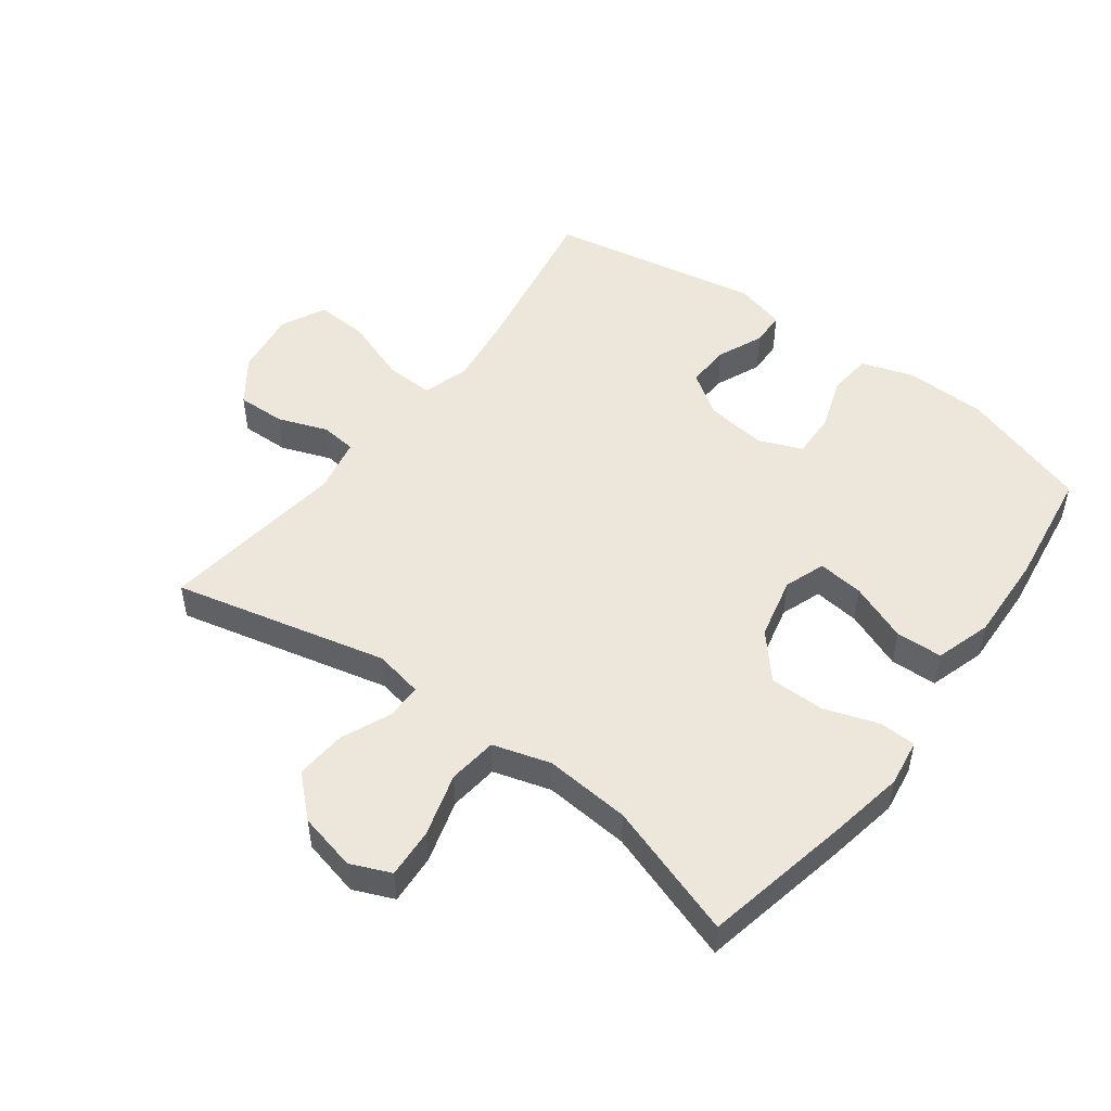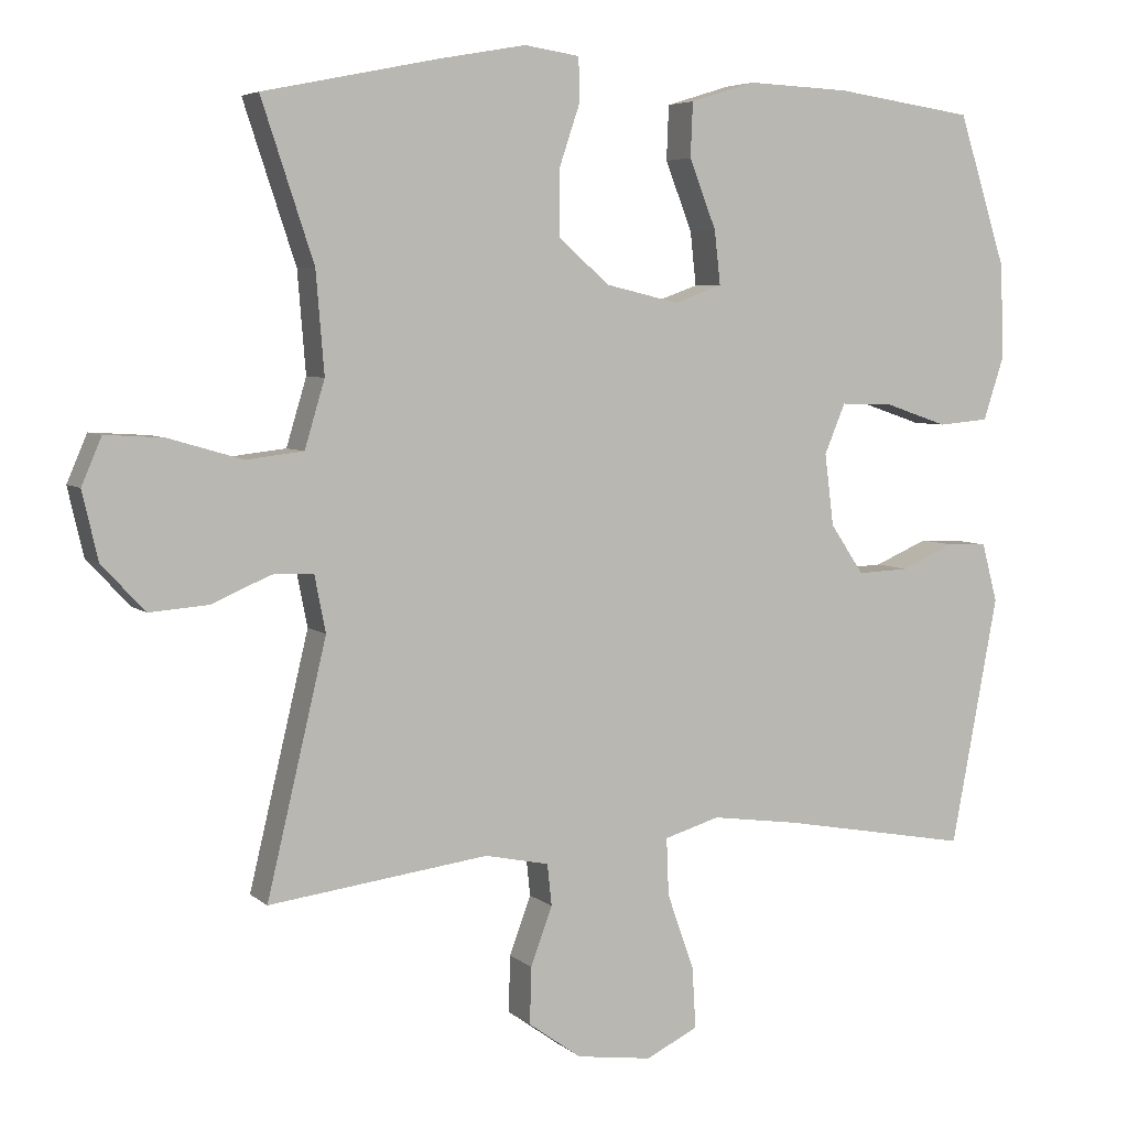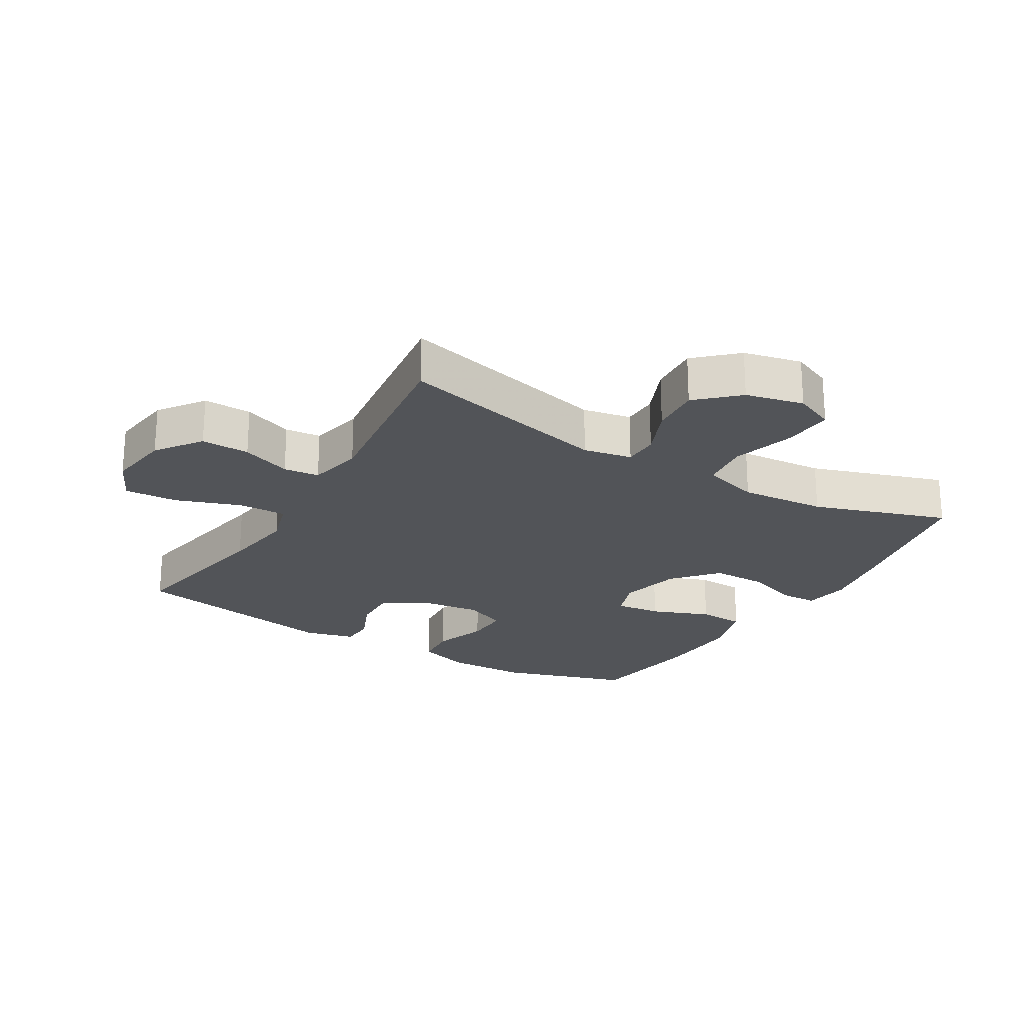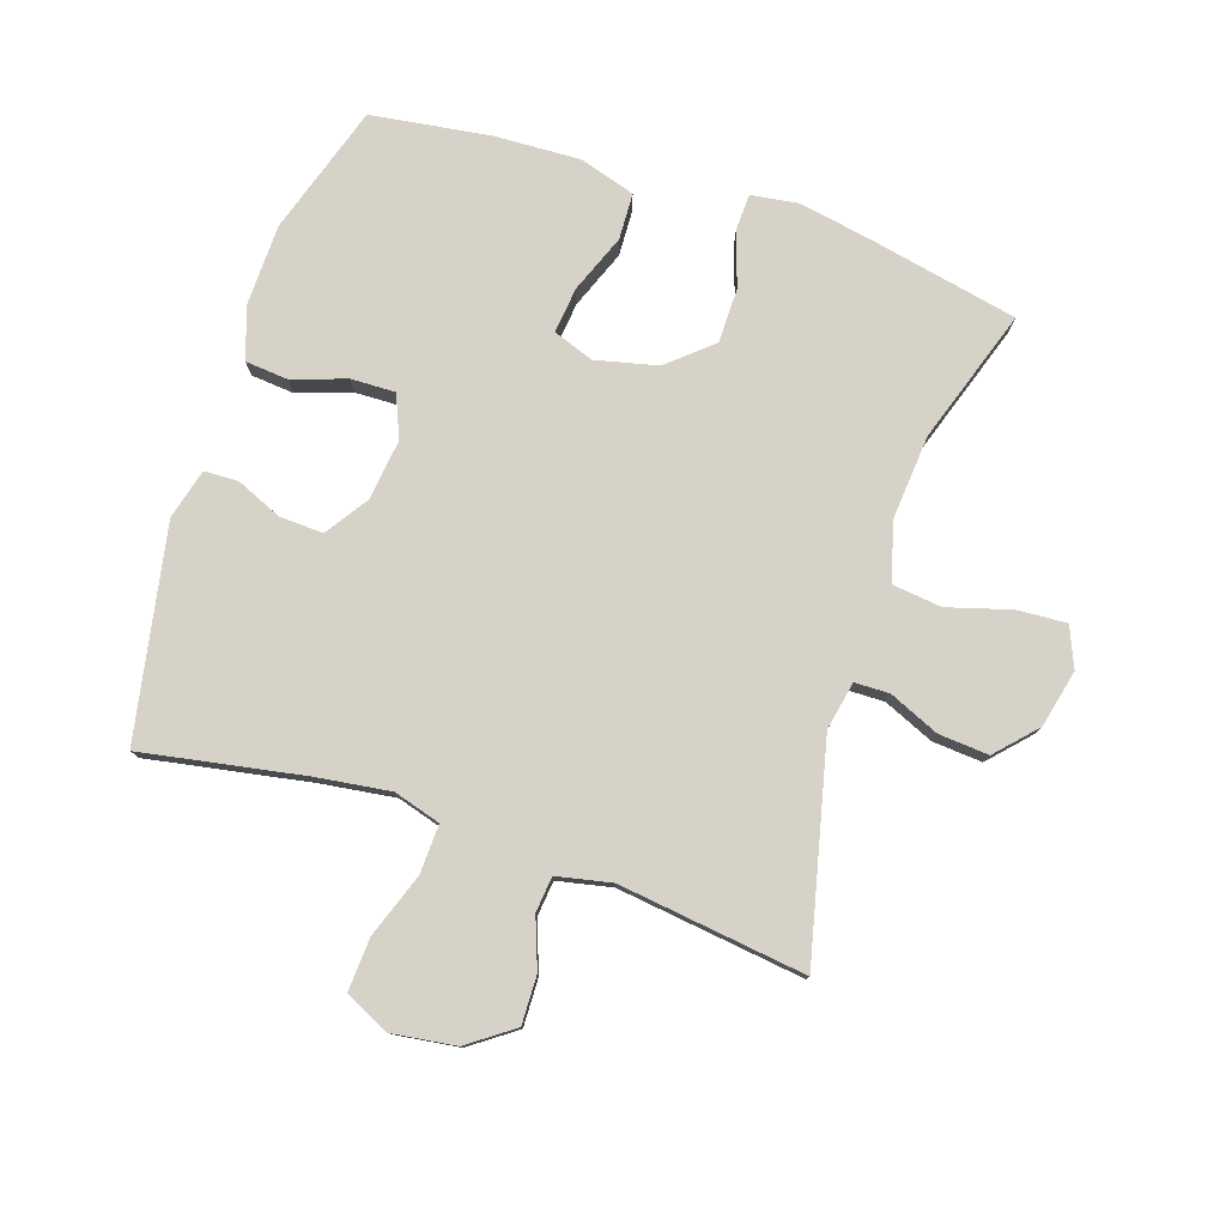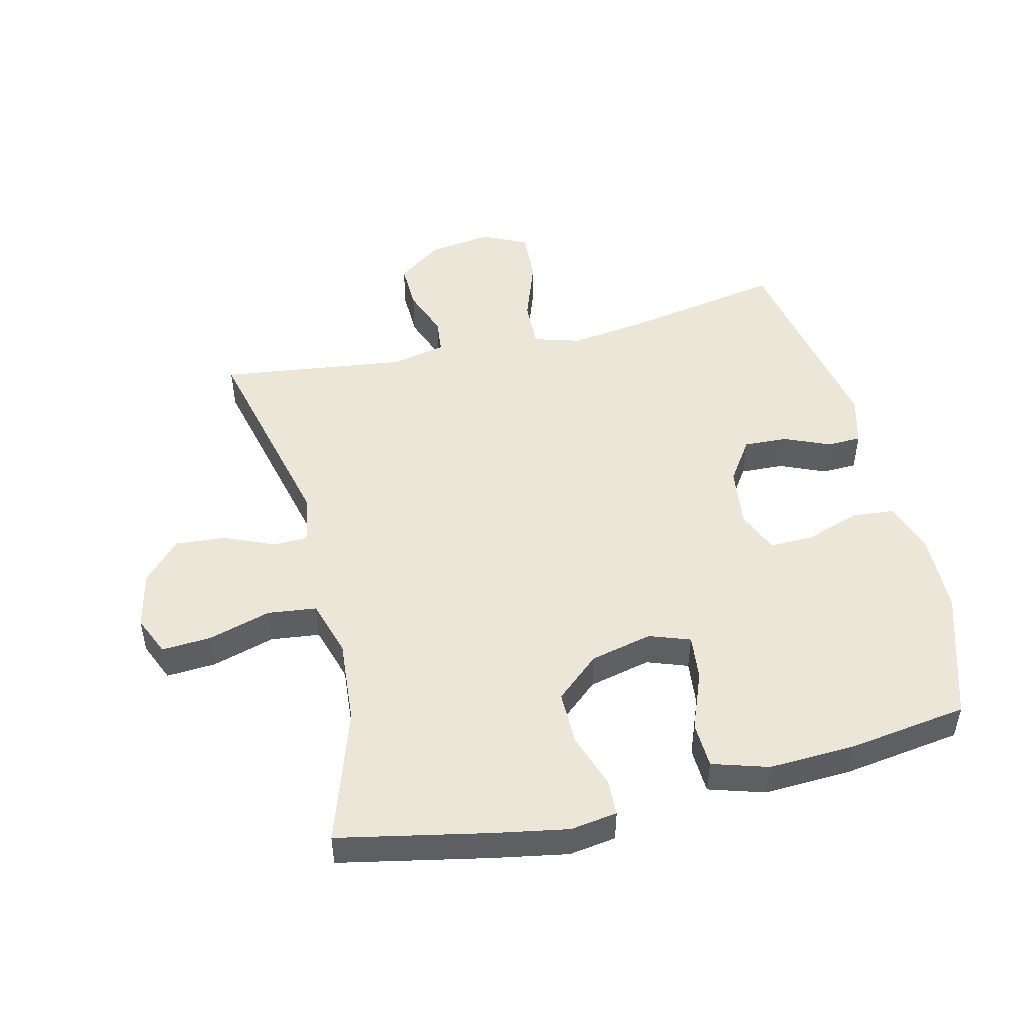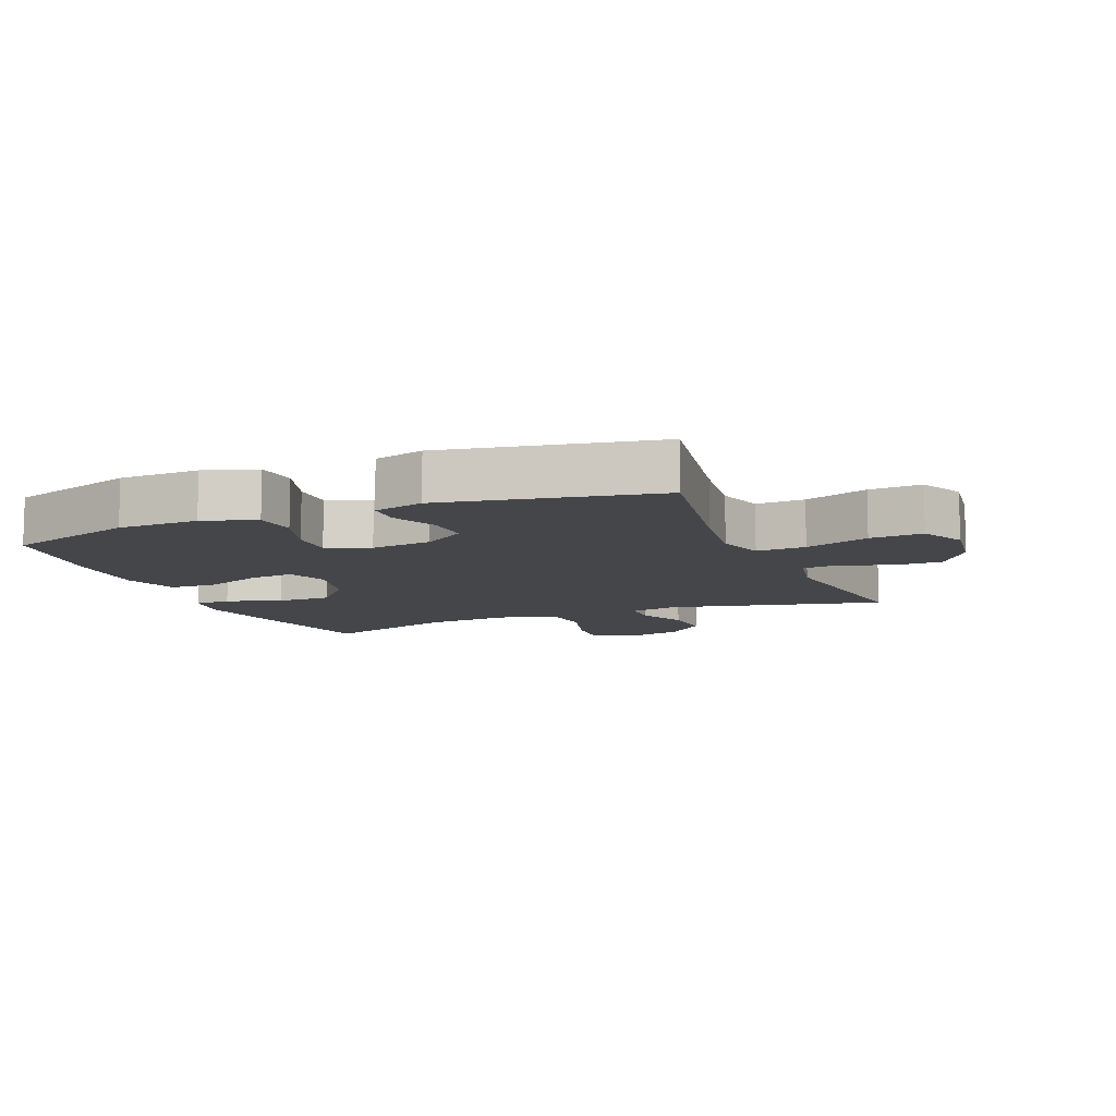
<metadata>
{"format":"obj","ext":"obj","renderer":"f3d","projection":"perspective","resolution":1024,"background":"white","views":[{"elev":50.4,"azim":-53.2,"up":"+Y"},{"elev":5.4,"azim":-24.3,"up":"+Z"},{"elev":-23.1,"azim":-120.9,"up":"+Y"},{"elev":78.5,"azim":-161.7,"up":"+Y"},{"elev":48.9,"azim":-13.6,"up":"+Y"},{"elev":-9.8,"azim":112.4,"up":"+Y"}]}
</metadata>
<code>
v 0.5 0.07 0.5
v 0.565 0.07 0.296
v 0.568 0.07 0.169
v 0.541 0.07 0.086
v 0.473 0.07 0.08
v 0.388 0.07 0.109
v 0.318 0.07 0.111
v 0.29 0.07 0.044
v 0.302 0.07 -0.052
v 0.347 0.07 -0.119
v 0.416 0.07 -0.116
v 0.488 0.07 -0.085
v 0.542 0.07 -0.087
v 0.563 0.07 -0.166
v 0.5 0.07 -0.5
v 0.245 0.07 -0.454
v 0.128 0.07 -0.438
v 0.054 0.07 -0.46
v 0.057 0.07 -0.537
v 0.093 0.07 -0.638
v 0.098 0.07 -0.721
v 0.028 0.07 -0.755
v -0.073 0.07 -0.741
v -0.144 0.07 -0.69
v -0.142 0.07 -0.614
v -0.113 0.07 -0.536
v -0.119 0.07 -0.48
v -0.205 0.07 -0.462
v -0.5 0.07 -0.5
v -0.42 0.07 -0.164
v -0.435 0.07 -0.088
v -0.49 0.07 -0.087
v -0.569 0.07 -0.121
v -0.648 0.07 -0.127
v -0.706 0.07 -0.065
v -0.727 0.07 0.026
v -0.7 0.07 0.089
v -0.622 0.07 0.084
v -0.523 0.07 0.055
v -0.446 0.07 0.064
v -0.419 0.07 0.154
v -0.43 0.07 0.289
v -0.5 0.07 0.5
v -0.265 0.07 0.548
v -0.149 0.07 0.569
v -0.075 0.07 0.558
v -0.073 0.07 0.501
v -0.102 0.07 0.415
v -0.102 0.07 0.329
v -0.033 0.07 0.269
v 0.065 0.07 0.246
v 0.129 0.07 0.269
v 0.121 0.07 0.341
v 0.085 0.07 0.433
v 0.088 0.07 0.506
v 0.176 0.07 0.533
v 0.313 0.07 0.527
v 0.5 0 0.5
v 0.565 0 0.296
v 0.568 0 0.169
v 0.541 0 0.086
v 0.473 0 0.08
v 0.388 0 0.109
v 0.318 0 0.111
v 0.29 0 0.044
v 0.302 0 -0.052
v 0.347 0 -0.119
v 0.416 0 -0.116
v 0.488 0 -0.085
v 0.542 0 -0.087
v 0.563 0 -0.166
v 0.5 0 -0.5
v 0.245 0 -0.454
v 0.128 0 -0.438
v 0.054 0 -0.46
v 0.057 0 -0.537
v 0.093 0 -0.638
v 0.098 0 -0.721
v 0.028 0 -0.755
v -0.073 0 -0.741
v -0.144 0 -0.69
v -0.142 0 -0.614
v -0.113 0 -0.536
v -0.119 0 -0.48
v -0.205 0 -0.462
v -0.5 0 -0.5
v -0.42 0 -0.164
v -0.435 0 -0.088
v -0.49 0 -0.087
v -0.569 0 -0.121
v -0.648 0 -0.127
v -0.706 0 -0.065
v -0.727 0 0.026
v -0.7 0 0.089
v -0.622 0 0.084
v -0.523 0 0.055
v -0.446 0 0.064
v -0.419 0 0.154
v -0.43 0 0.289
v -0.5 0 0.5
v -0.265 0 0.548
v -0.149 0 0.569
v -0.075 0 0.558
v -0.073 0 0.501
v -0.102 0 0.415
v -0.102 0 0.329
v -0.033 0 0.269
v 0.065 0 0.246
v 0.129 0 0.269
v 0.121 0 0.341
v 0.085 0 0.433
v 0.088 0 0.506
v 0.176 0 0.533
v 0.313 0 0.527
f 4 5 6
f 3 4 6
f 2 3 6
f 1 2 6
f 57 1 6
f 56 57 6
f 55 56 6
f 54 55 6
f 53 54 6
f 52 53 6 7
f 51 52 7 8
f 50 51 8 9
f 49 50 9 10
f 46 47 48
f 45 46 48
f 44 45 48
f 43 44 48
f 42 43 48
f 41 42 48 49
f 40 41 49 10
f 37 38 39
f 36 37 39
f 35 36 39
f 34 35 39
f 33 34 39
f 32 33 39
f 31 32 39 40
f 30 31 40 10
f 30 10 11
f 29 30 11
f 28 29 11
f 24 25 26
f 23 24 26
f 22 23 26
f 21 22 26
f 20 21 26
f 19 20 26
f 18 19 26 27
f 12 13 14
f 11 12 14
f 28 11 14
f 27 28 14
f 18 27 14
f 17 18 14
f 14 15 16
f 14 16 17
f 63 62 61
f 63 61 60
f 63 60 59
f 63 59 58
f 63 58 114
f 63 114 113
f 63 113 112
f 63 112 111
f 63 111 110
f 64 63 110 109
f 65 64 109 108
f 66 65 108 107
f 67 66 107 106
f 105 104 103
f 105 103 102
f 105 102 101
f 105 101 100
f 105 100 99
f 106 105 99 98
f 67 106 98 97
f 96 95 94
f 96 94 93
f 96 93 92
f 96 92 91
f 96 91 90
f 96 90 89
f 97 96 89 88
f 67 97 88 87
f 68 67 87
f 68 87 86
f 68 86 85
f 83 82 81
f 83 81 80
f 83 80 79
f 83 79 78
f 83 78 77
f 83 77 76
f 84 83 76 75
f 71 70 69
f 71 69 68
f 71 68 85
f 71 85 84
f 71 84 75
f 71 75 74
f 73 72 71
f 74 73 71
f 1 58 59 2
f 2 59 60 3
f 3 60 61 4
f 4 61 62 5
f 5 62 63 6
f 6 63 64 7
f 7 64 65 8
f 8 65 66 9
f 9 66 67 10
f 10 67 68 11
f 11 68 69 12
f 12 69 70 13
f 13 70 71 14
f 14 71 72 15
f 15 72 73 16
f 16 73 74 17
f 17 74 75 18
f 18 75 76 19
f 19 76 77 20
f 20 77 78 21
f 21 78 79 22
f 22 79 80 23
f 23 80 81 24
f 24 81 82 25
f 25 82 83 26
f 26 83 84 27
f 27 84 85 28
f 28 85 86 29
f 29 86 87 30
f 30 87 88 31
f 31 88 89 32
f 32 89 90 33
f 33 90 91 34
f 34 91 92 35
f 35 92 93 36
f 36 93 94 37
f 37 94 95 38
f 38 95 96 39
f 39 96 97 40
f 40 97 98 41
f 41 98 99 42
f 42 99 100 43
f 43 100 101 44
f 44 101 102 45
f 45 102 103 46
f 46 103 104 47
f 47 104 105 48
f 48 105 106 49
f 49 106 107 50
f 50 107 108 51
f 51 108 109 52
f 52 109 110 53
f 53 110 111 54
f 54 111 112 55
f 55 112 113 56
f 56 113 114 57
f 57 114 58 1

</code>
